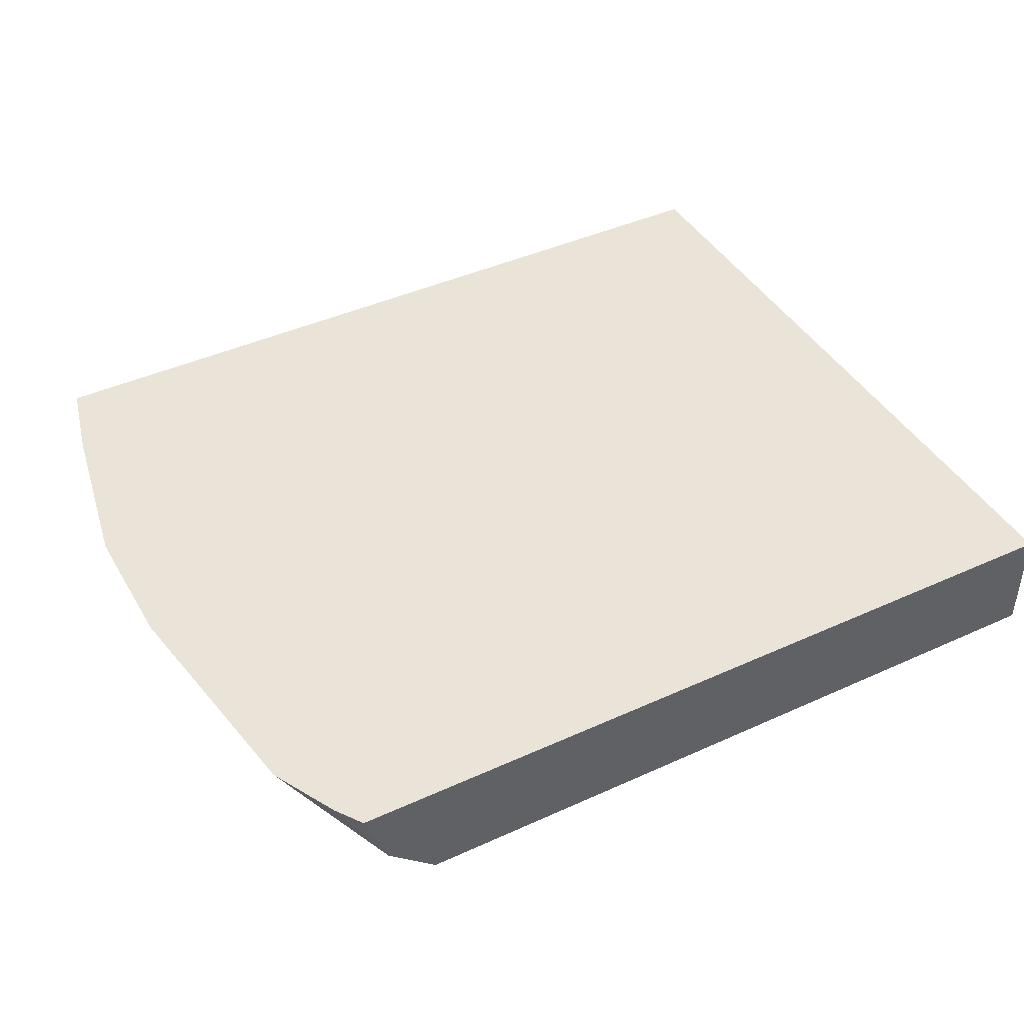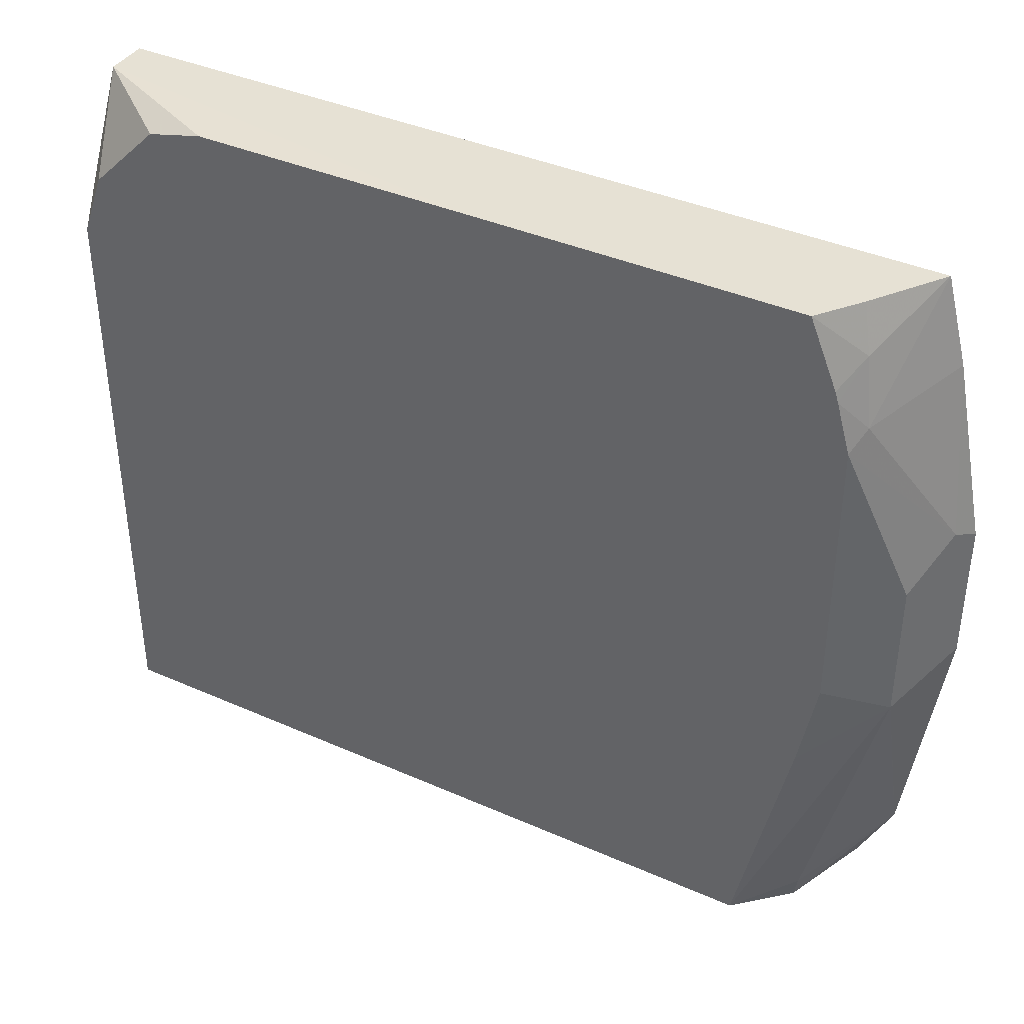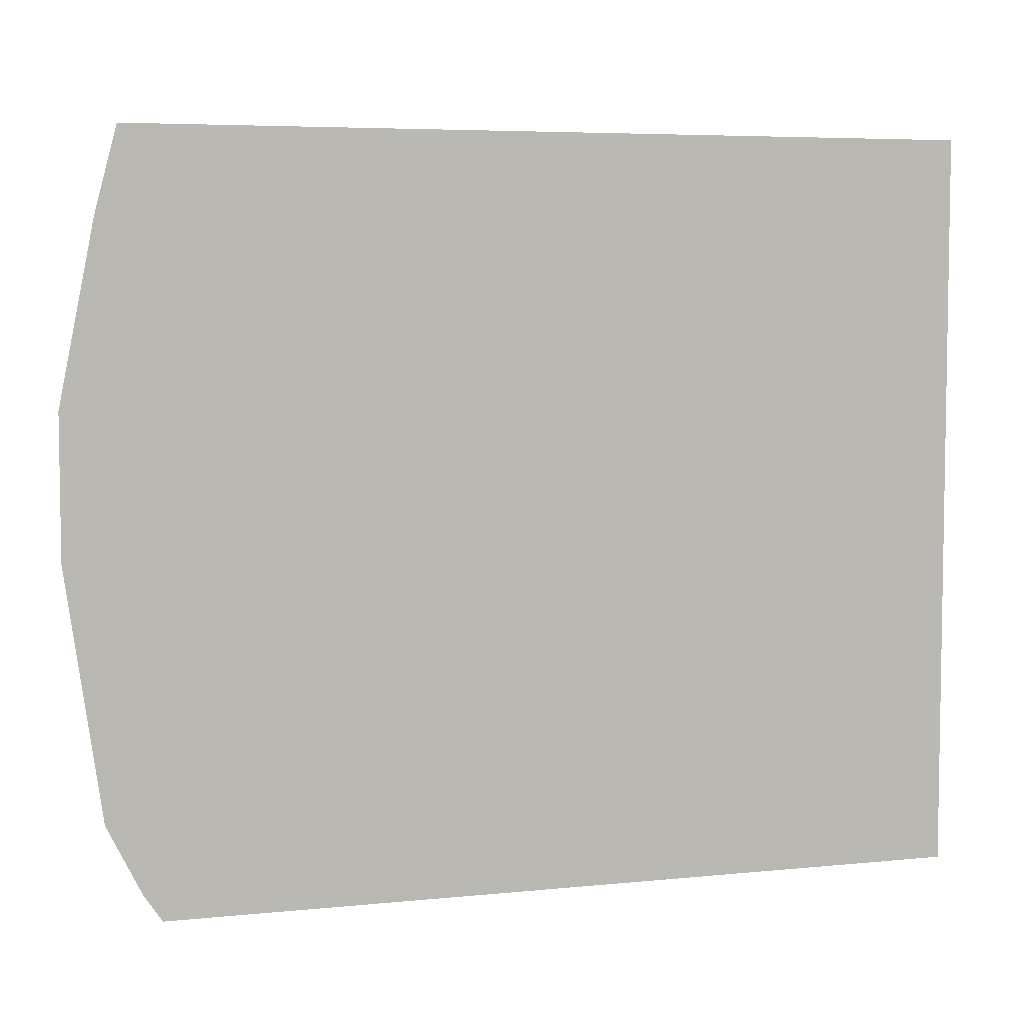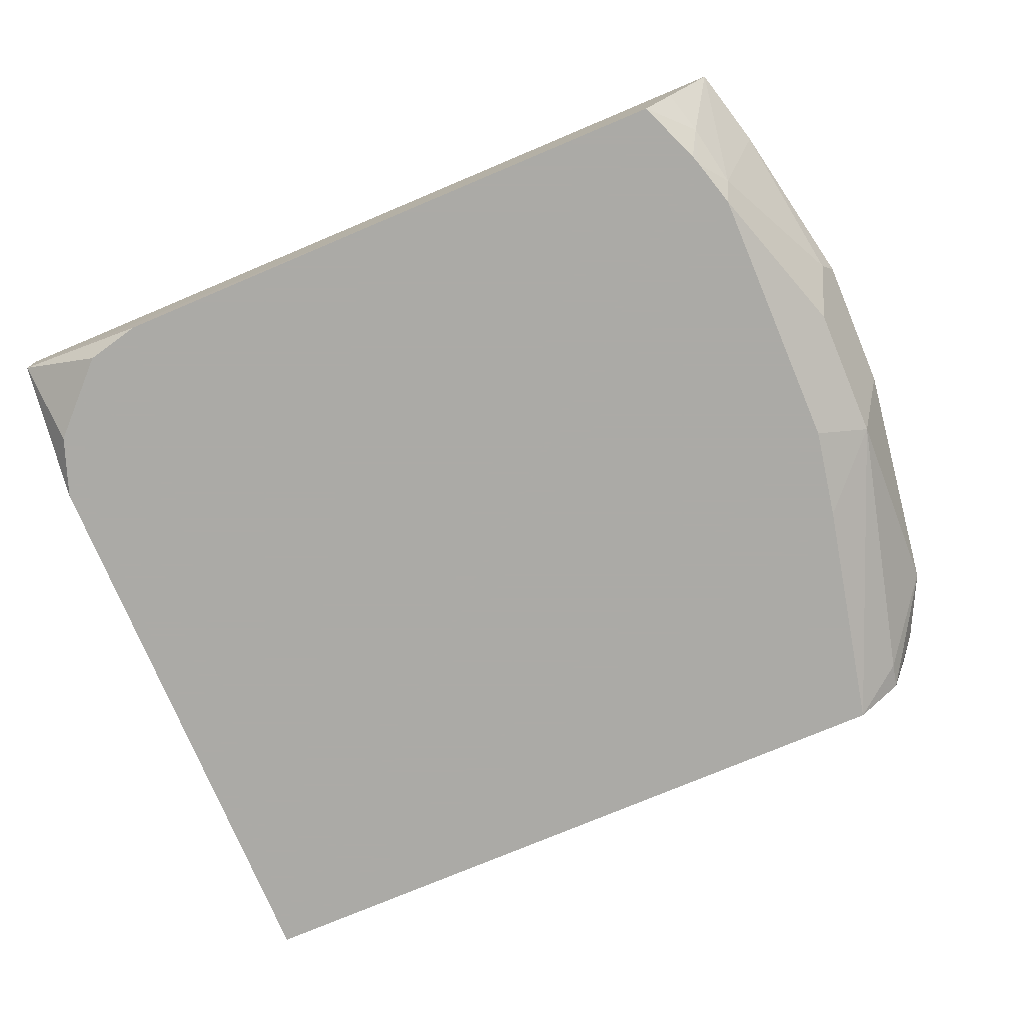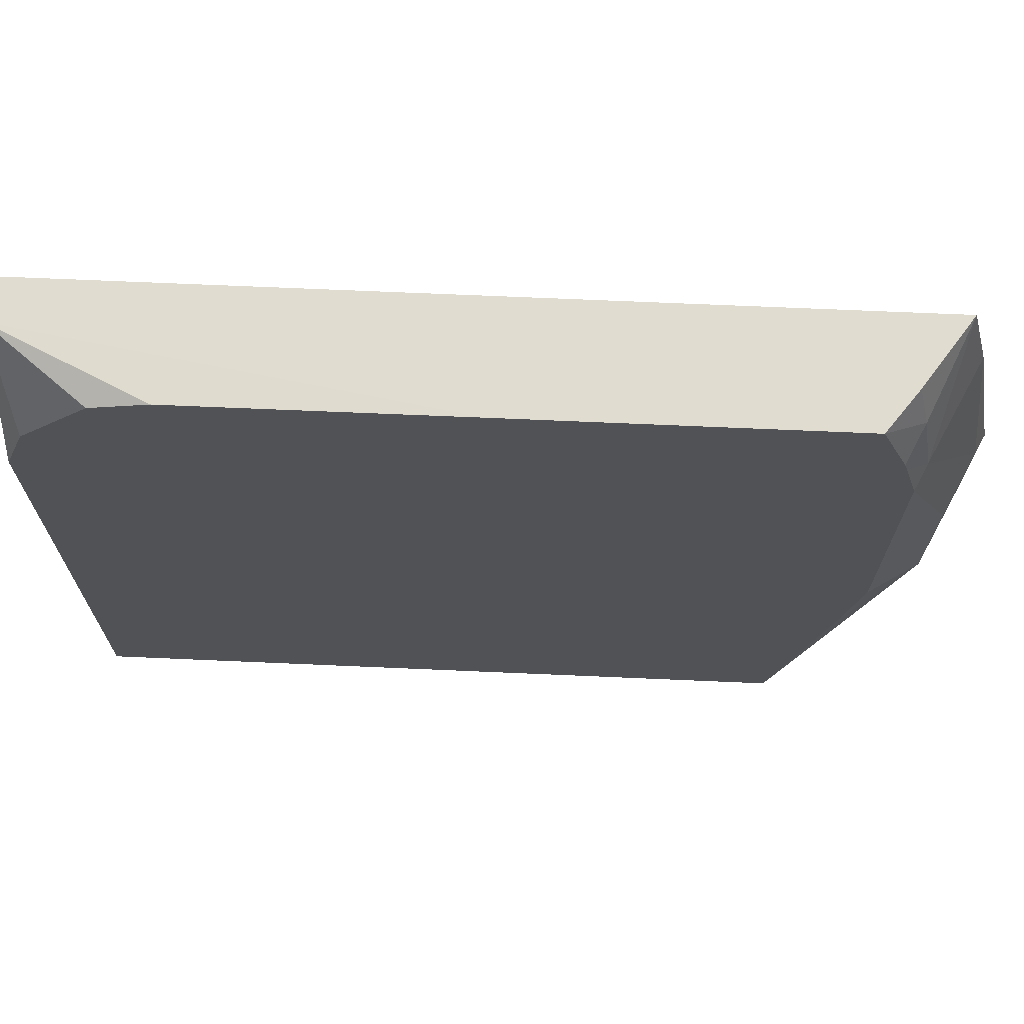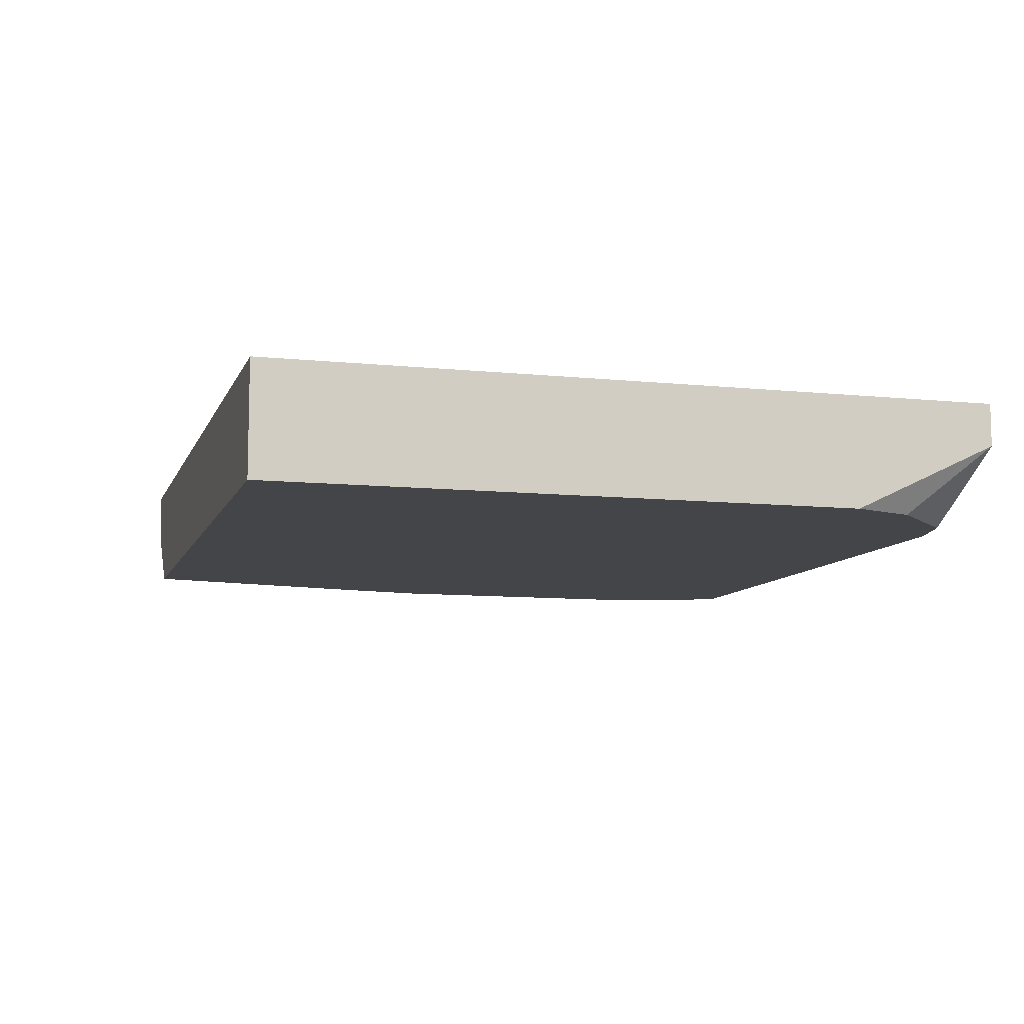
<metadata>
{"format":"obj","ext":"obj","renderer":"f3d","projection":"perspective","resolution":1024,"background":"white","views":[{"elev":42.9,"azim":-28.4,"up":"+Z"},{"elev":39.1,"azim":-151.1,"up":"+Y"},{"elev":5.7,"azim":-17.5,"up":"+Y"},{"elev":-75.9,"azim":-157.2,"up":"+Z"},{"elev":69.4,"azim":-177.5,"up":"+Y"},{"elev":-9.1,"azim":74.3,"up":"+Z"}]}
</metadata>
<code>
v -0.01312 0.004926 -0.002704
v -0.01312 -0.001697 -0.002704
v -0.01312 0.004926 -0.003089
v -0.02064 0.004926 -0.002704
v -0.01312 -0.001697 -0.00371
v -0.02037 -0.001697 -0.002704
v -0.01312 0.00362 -0.00371
v -0.01332 0.004177 -0.00371
v -0.01395 0.004802 -0.00371
v -0.01445 0.004921 -0.00371
v -0.01695 0.004926 -0.00371
v -0.02021 0.004926 -0.003333
v -0.02031 0.004531 -0.003437
v -0.02042 0.003958 -0.003542
v -0.02068 0.004768 -0.002704
v -0.01971 -0.001697 -0.00371
v -0.02053 -0.001454 -0.002704
v -0.02016 -0.001697 -0.003285
v -0.01993 0.004926 -0.00371
v -0.02018 0.004326 -0.00371
v -0.02021 0.004233 -0.00371
v -0.02104 0.002708 -0.002917
v -0.02084 0.00417 -0.002704
v -0.02033 0.003789 -0.00371
v -0.02021 -0.001458 -0.003333
v -0.02083 0.001042 -0.003333
v -0.02018 0.0004492 -0.00371
v -0.02083 -0.000853 -0.002704
v -0.02104 0.001459 -0.002917
v -0.02115 0.002602 -0.002704
v -0.02083 0.002292 -0.003333
v -0.02033 0.00129 -0.00371
v -0.02083 -0.0008329 -0.002708
v -0.02084 -0.000829 -0.002704
v -0.02115 0.001353 -0.002704
f 1 2 5
f 1 5 7
f 1 7 3
f 1 3 11
f 1 11 19
f 1 19 12
f 1 12 4
f 1 4 15
f 1 15 23
f 1 23 30
f 1 30 35
f 1 35 34
f 1 34 28
f 1 28 17
f 1 17 6
f 1 6 2
f 2 6 18
f 2 18 16
f 2 16 5
f 3 7 8
f 3 8 9
f 3 9 10
f 3 10 11
f 4 12 13
f 4 13 14
f 4 14 15
f 5 16 27
f 5 27 32
f 5 32 24
f 5 24 21
f 5 21 20
f 5 20 19
f 5 19 11
f 5 11 10
f 5 10 9
f 5 9 8
f 5 8 7
f 6 17 18
f 12 19 13
f 13 19 20
f 13 20 21
f 13 21 14
f 14 22 23
f 14 23 15
f 14 21 24
f 14 24 22
f 16 18 25
f 16 25 26
f 16 26 27
f 17 28 18
f 18 28 25
f 22 29 35
f 22 35 30
f 22 30 23
f 22 24 31
f 22 31 26
f 22 26 29
f 24 32 26
f 24 26 31
f 25 28 33
f 25 33 26
f 26 33 34
f 26 34 35
f 26 35 29
f 26 32 27
f 28 34 33

</code>
